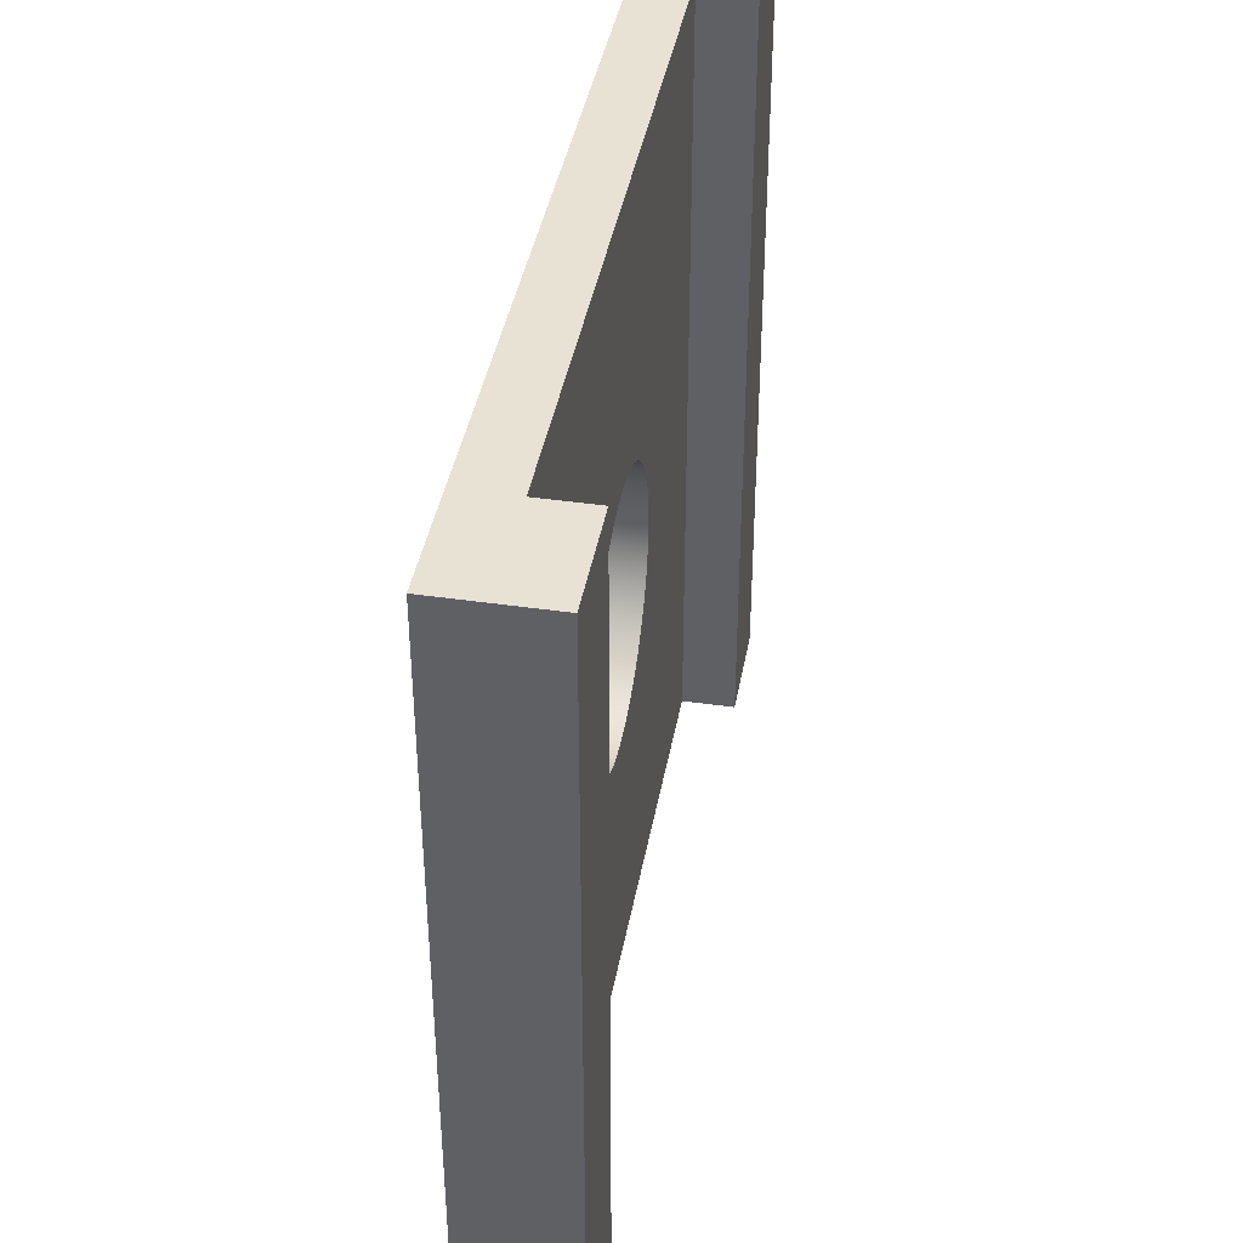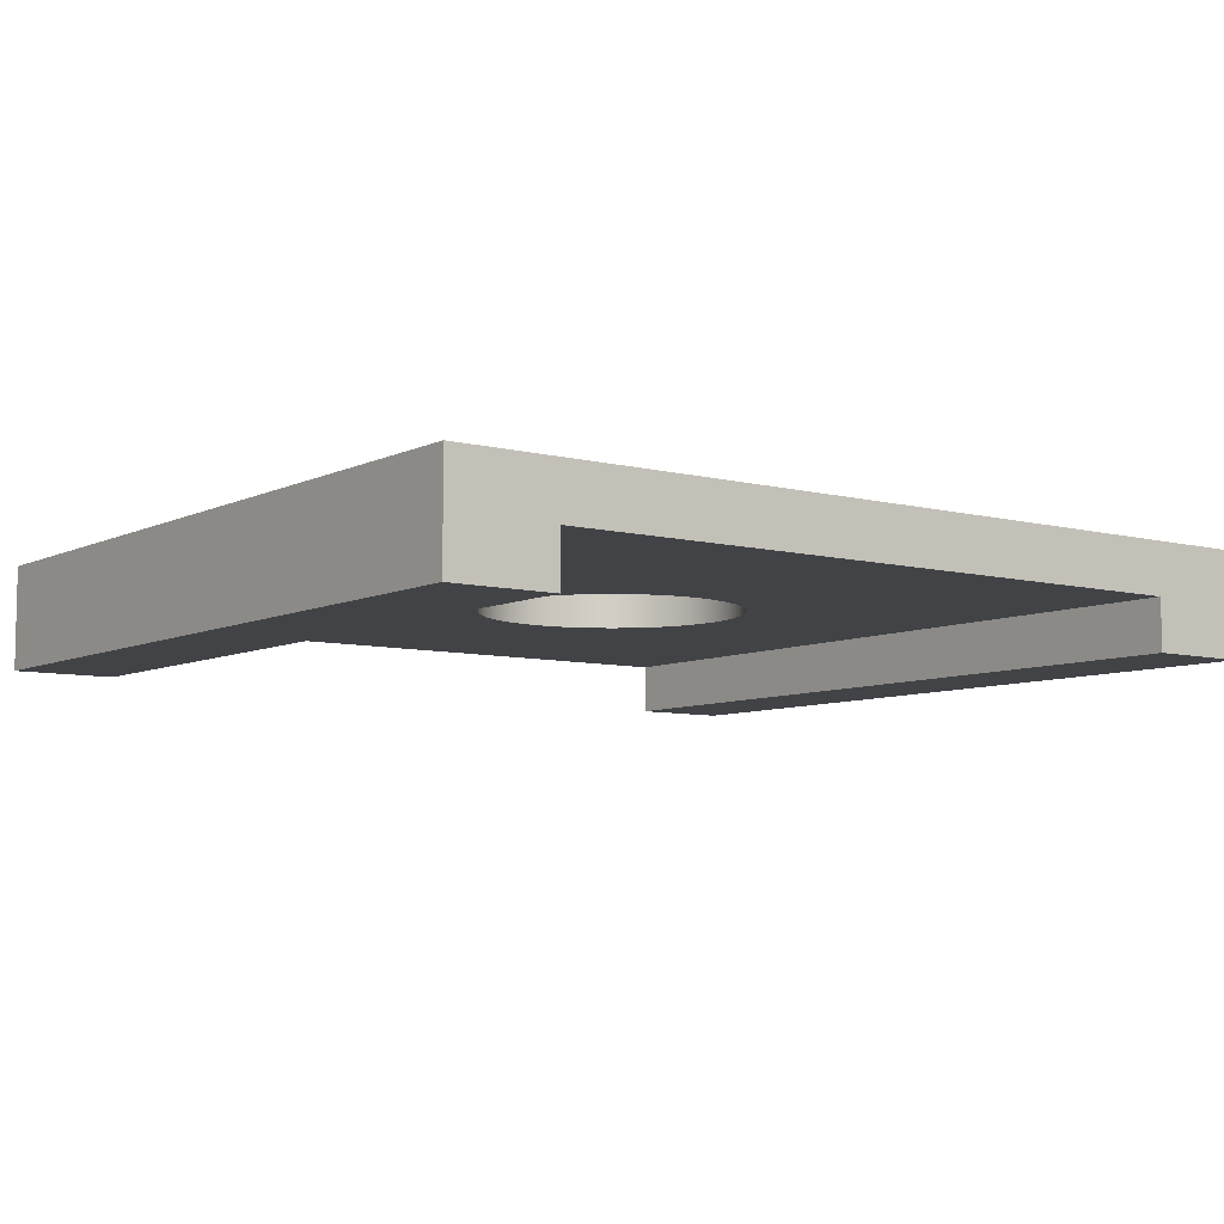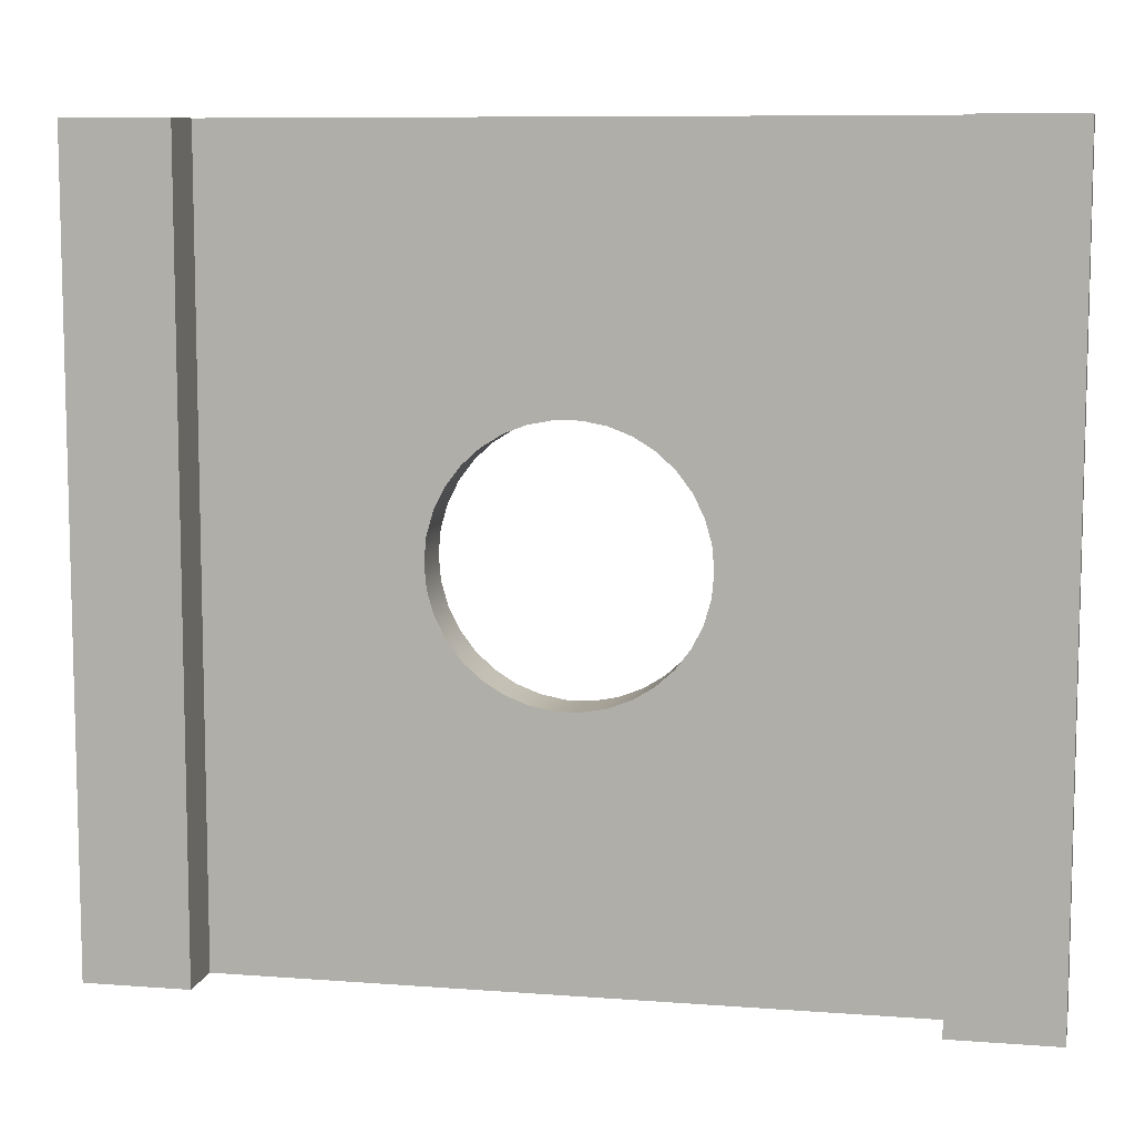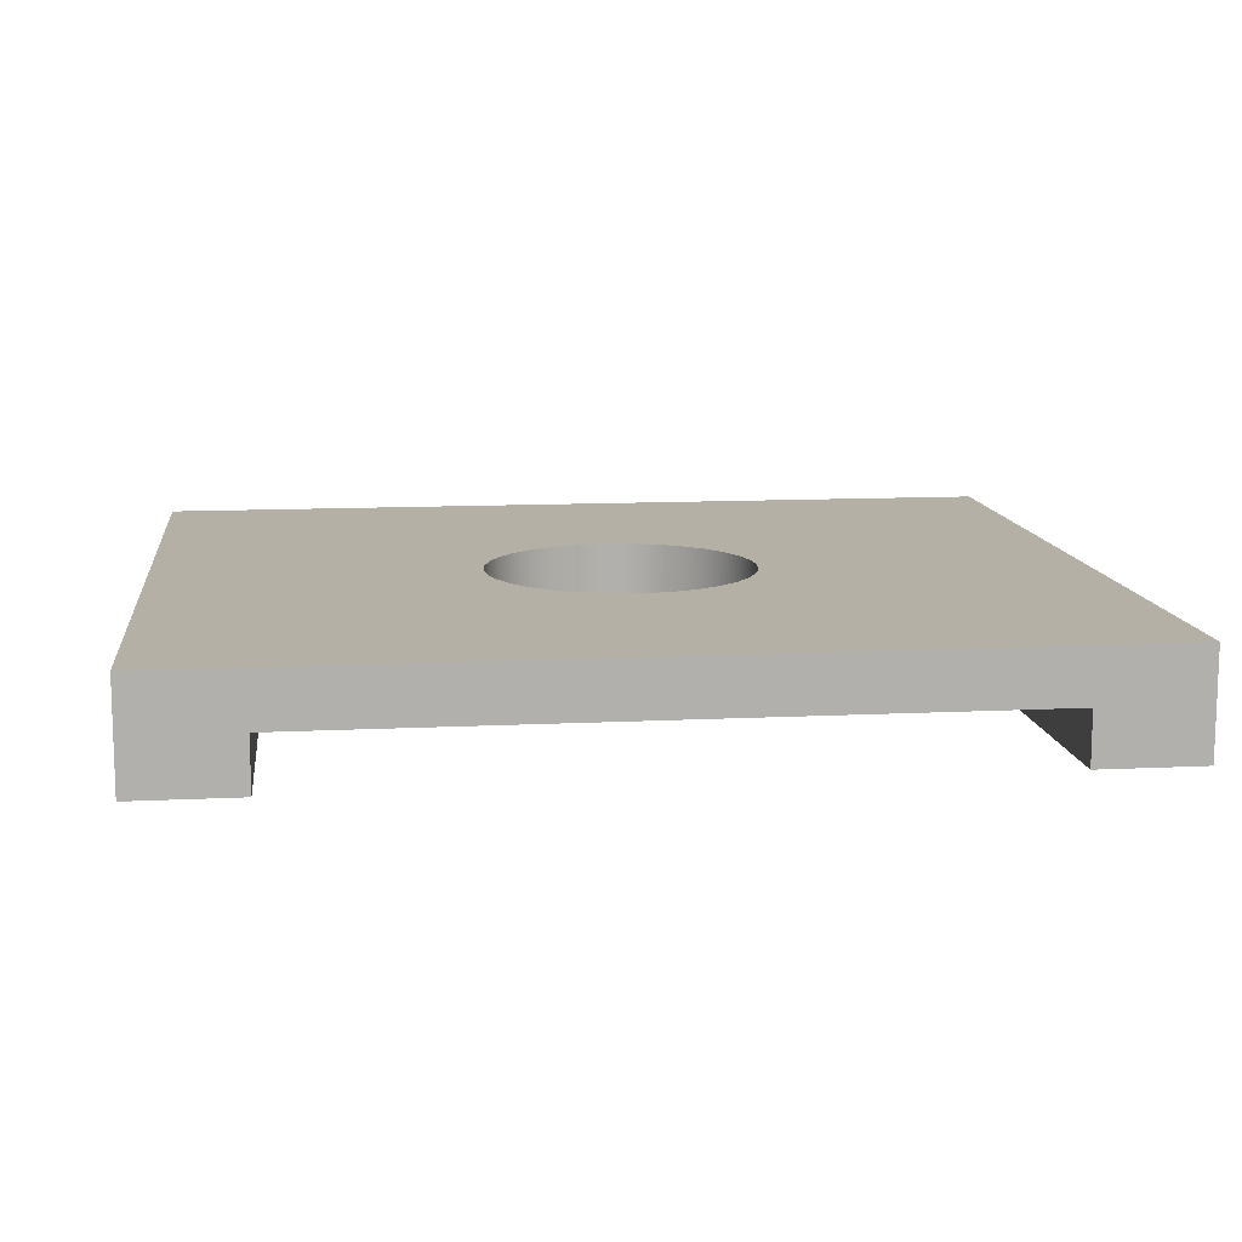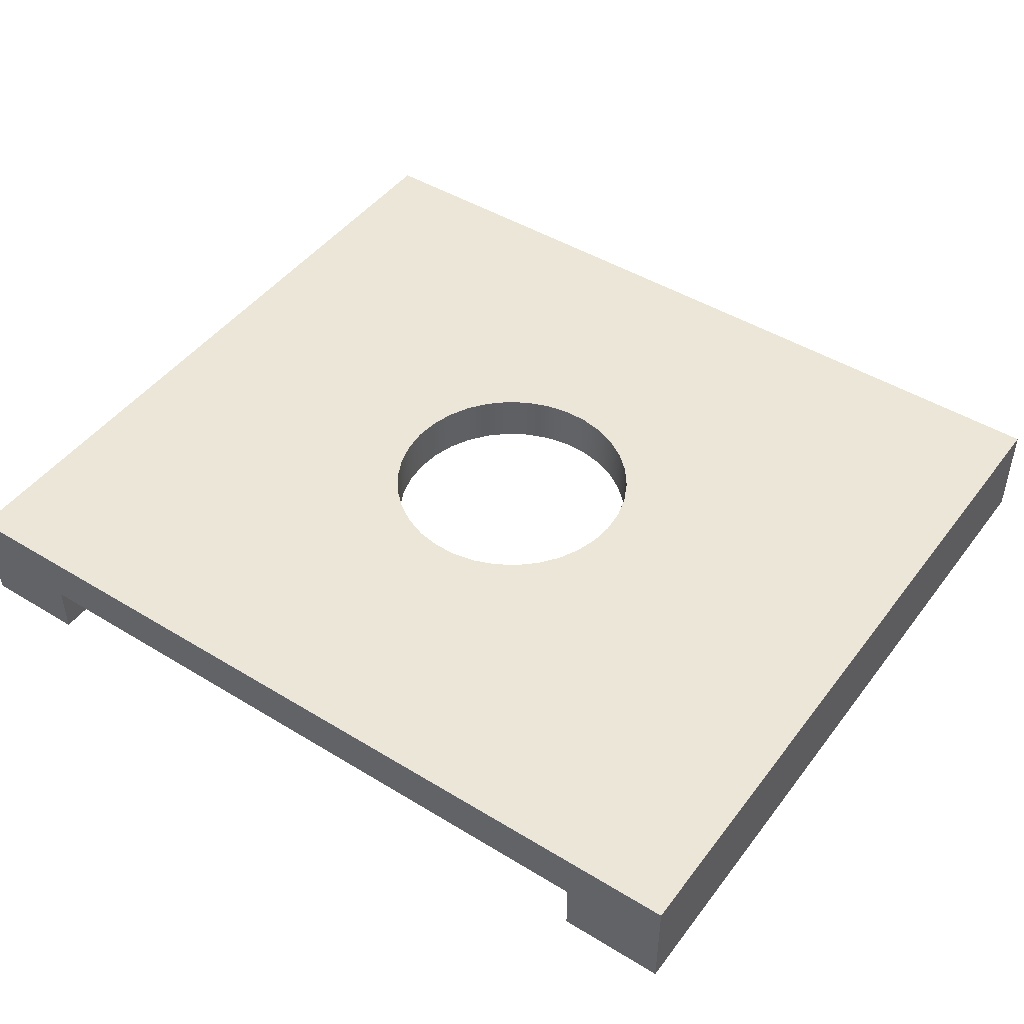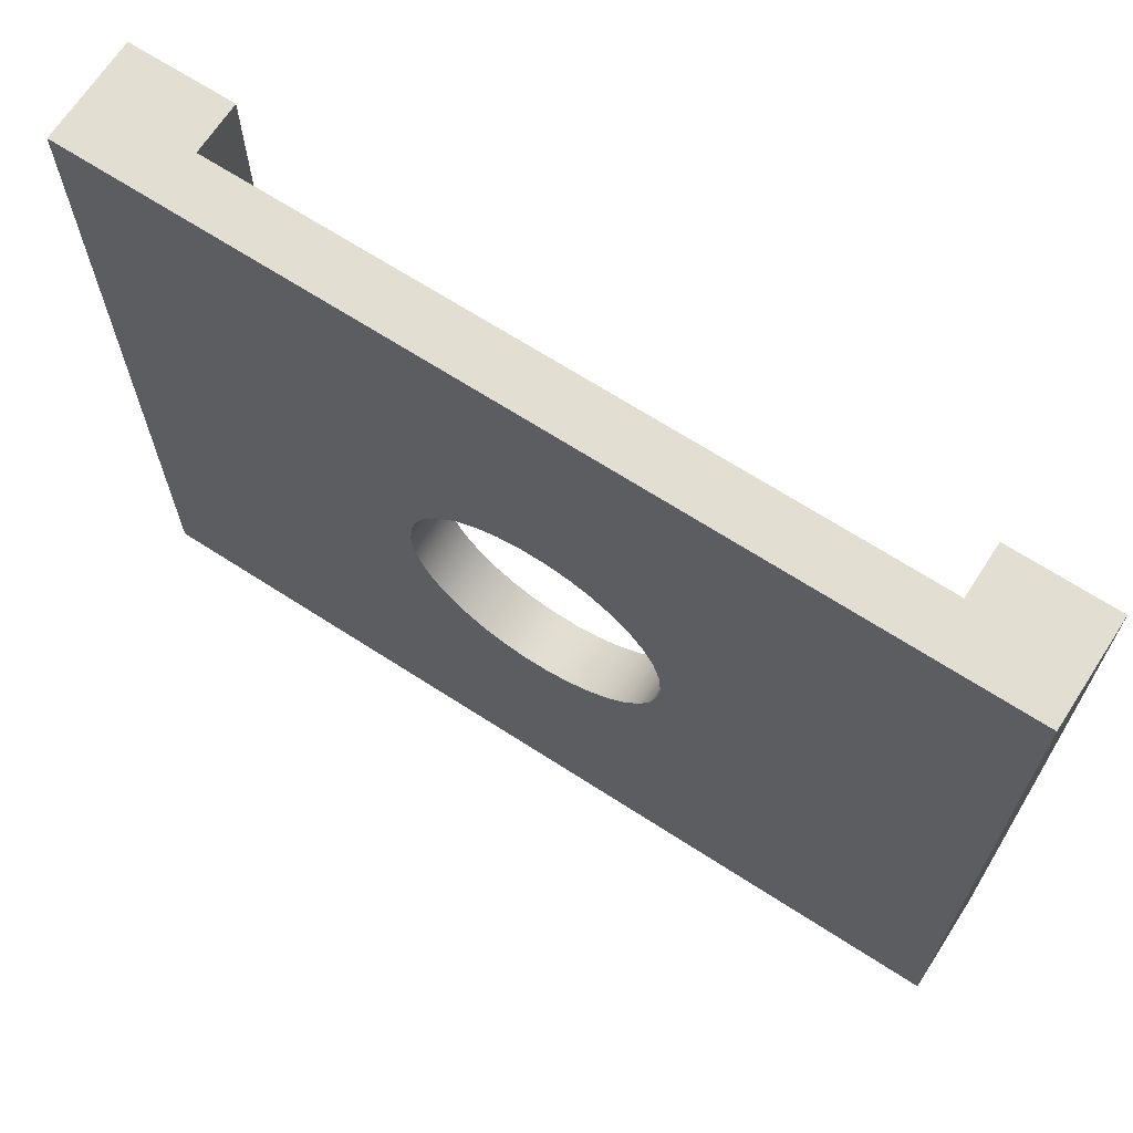
<metadata>
{"format":"obj","ext":"obj","renderer":"f3d","projection":"perspective","resolution":1024,"background":"white","views":[{"elev":40.8,"azim":-79.9,"up":"+Z"},{"elev":-7.3,"azim":143.4,"up":"+Y"},{"elev":8.7,"azim":11.6,"up":"+Z"},{"elev":11.7,"azim":-6.9,"up":"+Y"},{"elev":46.2,"azim":34.9,"up":"+Y"},{"elev":67.8,"azim":-147.1,"up":"+Z"}]}
</metadata>
<code>
v -0.65 0 0.75
v -0.65 0 -0.75
v 0.65 0 -0.75
v 0.65 0 0.75
v -0.25 0 3.062e-17
v -0.2457 0 0.04594
v -0.2331 0 0.09031
v -0.2126 0 0.1316
v -0.1848 0 0.1684
v -0.1507 0 0.1995
v -0.1114 0 0.2238
v -0.06842 0 0.2405
v -0.02307 0 0.2489
v 0.02307 0 0.2489
v 0.06842 0 0.2405
v 0.1114 0 0.2238
v 0.1507 0 0.1995
v 0.1848 0 0.1684
v 0.2126 0 0.1316
v 0.2331 0 0.09031
v 0.2457 0 0.04594
v 0.25 0 0
v 0.2457 0 -0.04594
v 0.2331 0 -0.09031
v 0.2126 0 -0.1316
v 0.1848 0 -0.1684
v 0.1507 0 -0.1995
v 0.1114 0 -0.2238
v 0.06842 0 -0.2405
v 0.02307 0 -0.2489
v -0.02307 0 -0.2489
v -0.06842 0 -0.2405
v -0.1114 0 -0.2238
v -0.1507 0 -0.1995
v -0.1848 0 -0.1684
v -0.2126 0 -0.1316
v -0.2331 0 -0.09031
v -0.2457 0 -0.04594
v -0.25 0.1 3.062e-17
v -0.2457 0.1 -0.04594
v -0.2331 0.1 -0.09031
v -0.2126 0.1 -0.1316
v -0.1848 0.1 -0.1684
v -0.1507 0.1 -0.1995
v -0.1114 0.1 -0.2238
v -0.06842 0.1 -0.2405
v -0.02307 0.1 -0.2489
v 0.02307 0.1 -0.2489
v 0.06842 0.1 -0.2405
v 0.1114 0.1 -0.2238
v 0.1507 0.1 -0.1995
v 0.1848 0.1 -0.1684
v 0.2126 0.1 -0.1316
v 0.2331 0.1 -0.09031
v 0.2457 0.1 -0.04594
v 0.25 0.1 0
v 0.2457 0.1 0.04594
v 0.2331 0.1 0.09031
v 0.2126 0.1 0.1316
v 0.1848 0.1 0.1684
v 0.1507 0.1 0.1995
v 0.1114 0.1 0.2238
v 0.06842 0.1 0.2405
v 0.02307 0.1 0.2489
v -0.02307 0.1 0.2489
v -0.06842 0.1 0.2405
v -0.1114 0.1 0.2238
v -0.1507 0.1 0.1995
v -0.1848 0.1 0.1684
v -0.2126 0.1 0.1316
v -0.2331 0.1 0.09031
v -0.2457 0.1 0.04594
v -0.85 0.1 0.75
v 0.85 0.1 0.75
v 0.85 0.1 -0.75
v -0.85 0.1 -0.75
v 0.65 0 0.75
v 0.65 0 -0.75
v 0.65 -0.1 -0.75
v 0.65 -0.1 0.75
v 0.85 -0.1 -0.75
v 0.85 -0.1 0.75
v 0.65 -0.1 0.75
v 0.65 -0.1 -0.75
v -0.65 0 -0.75
v -0.65 0 0.75
v -0.65 -0.1 0.75
v -0.65 -0.1 -0.75
v 0.85 -0.1 -0.75
v 0.85 0.1 -0.75
v 0.85 0.1 0.75
v 0.85 -0.1 0.75
v 0.85 -0.1 0.75
v 0.85 0.1 0.75
v -0.85 0.1 0.75
v -0.85 -0.1 0.75
v -0.65 -0.1 0.75
v -0.65 0 0.75
v 0.65 0 0.75
v 0.65 -0.1 0.75
v -0.85 -0.1 -0.75
v -0.85 0.1 -0.75
v 0.85 0.1 -0.75
v 0.85 -0.1 -0.75
v 0.65 -0.1 -0.75
v 0.65 0 -0.75
v -0.65 0 -0.75
v -0.65 -0.1 -0.75
v -0.85 -0.1 0.75
v -0.85 0.1 0.75
v -0.85 0.1 -0.75
v -0.85 -0.1 -0.75
v -0.25 0.1 3.062e-17
v -0.2457 0.1 0.04594
v -0.2331 0.1 0.09031
v -0.2126 0.1 0.1316
v -0.1848 0.1 0.1684
v -0.1507 0.1 0.1995
v -0.1114 0.1 0.2238
v -0.06842 0.1 0.2405
v -0.02307 0.1 0.2489
v 0.02307 0.1 0.2489
v 0.06842 0.1 0.2405
v 0.1114 0.1 0.2238
v 0.1507 0.1 0.1995
v 0.1848 0.1 0.1684
v 0.2126 0.1 0.1316
v 0.2331 0.1 0.09031
v 0.2457 0.1 0.04594
v 0.25 0.1 0
v 0.2457 0.1 -0.04594
v 0.2331 0.1 -0.09031
v 0.2126 0.1 -0.1316
v 0.1848 0.1 -0.1684
v 0.1507 0.1 -0.1995
v 0.1114 0.1 -0.2238
v 0.06842 0.1 -0.2405
v 0.02307 0.1 -0.2489
v -0.02307 0.1 -0.2489
v -0.06842 0.1 -0.2405
v -0.1114 0.1 -0.2238
v -0.1507 0.1 -0.1995
v -0.1848 0.1 -0.1684
v -0.2126 0.1 -0.1316
v -0.2331 0.1 -0.09031
v -0.2457 0.1 -0.04594
v -0.25 0 3.062e-17
v -0.2457 0 -0.04594
v -0.2331 0 -0.09031
v -0.2126 0 -0.1316
v -0.1848 0 -0.1684
v -0.1507 0 -0.1995
v -0.1114 0 -0.2238
v -0.06842 0 -0.2405
v -0.02307 0 -0.2489
v 0.02307 0 -0.2489
v 0.06842 0 -0.2405
v 0.1114 0 -0.2238
v 0.1507 0 -0.1995
v 0.1848 0 -0.1684
v 0.2126 0 -0.1316
v 0.2331 0 -0.09031
v 0.2457 0 -0.04594
v 0.25 0 0
v 0.2457 0 0.04594
v 0.2331 0 0.09031
v 0.2126 0 0.1316
v 0.1848 0 0.1684
v 0.1507 0 0.1995
v 0.1114 0 0.2238
v 0.06842 0 0.2405
v 0.02307 0 0.2489
v -0.02307 0 0.2489
v -0.06842 0 0.2405
v -0.1114 0 0.2238
v -0.1507 0 0.1995
v -0.1848 0 0.1684
v -0.2126 0 0.1316
v -0.2331 0 0.09031
v -0.2457 0 0.04594
v -0.25 0.1 3.062e-17
v -0.25 0 3.062e-17
v -0.65 -0.1 0.75
v -0.85 -0.1 0.75
v -0.85 -0.1 -0.75
v -0.65 -0.1 -0.75
f 2 5 1
f 1 5 6
f 1 6 7
f 3 31 2
f 2 31 32
f 2 32 33
f 4 22 3
f 3 22 23
f 3 23 24
f 1 14 4
f 4 14 15
f 4 15 16
f 7 8 1
f 1 8 9
f 1 9 10
f 10 11 1
f 1 11 12
f 1 12 13
f 13 14 1
f 16 17 4
f 4 17 18
f 4 18 19
f 19 20 4
f 4 20 21
f 4 21 22
f 24 25 3
f 3 25 26
f 3 26 27
f 27 28 3
f 3 28 29
f 3 29 30
f 30 31 3
f 33 34 2
f 2 34 35
f 2 35 36
f 36 37 2
f 2 37 38
f 2 38 5
f 40 76 39
f 39 76 73
f 39 73 72
f 72 73 71
f 71 73 70
f 70 73 69
f 69 73 68
f 68 73 67
f 67 73 66
f 66 73 65
f 65 73 74
f 65 74 64
f 64 74 63
f 63 74 62
f 62 74 61
f 61 74 60
f 60 74 59
f 59 74 58
f 58 74 57
f 57 74 56
f 56 74 75
f 56 75 55
f 55 75 54
f 54 75 53
f 53 75 52
f 52 75 51
f 51 75 50
f 50 75 49
f 49 75 48
f 48 75 76
f 48 76 47
f 47 76 46
f 46 76 45
f 45 76 44
f 44 76 43
f 43 76 42
f 42 76 41
f 41 76 40
f 77 78 80
f 80 78 79
f 81 82 84
f 84 82 83
f 85 86 88
f 88 86 87
f 90 91 89
f 89 91 92
f 100 93 99
f 99 93 94
f 99 94 95
f 99 95 98
f 98 95 96
f 98 96 97
f 108 101 107
f 107 101 102
f 107 102 103
f 107 103 106
f 106 103 104
f 106 104 105
f 110 111 109
f 109 111 112
f 114 180 113
f 113 180 182
f 181 147 146
f 146 147 148
f 146 148 145
f 145 148 149
f 145 149 144
f 144 149 150
f 144 150 143
f 143 150 151
f 143 151 142
f 142 151 152
f 142 152 141
f 141 152 153
f 141 153 140
f 140 153 154
f 140 154 139
f 139 154 155
f 139 155 138
f 138 155 156
f 138 156 137
f 137 156 157
f 137 157 136
f 136 157 158
f 136 158 135
f 135 158 159
f 135 159 134
f 134 159 160
f 134 160 133
f 133 160 161
f 133 161 132
f 132 161 162
f 132 162 131
f 131 162 163
f 131 163 130
f 130 163 164
f 130 164 129
f 129 164 165
f 129 165 128
f 128 165 166
f 128 166 127
f 127 166 167
f 127 167 126
f 126 167 168
f 126 168 125
f 125 168 169
f 125 169 124
f 124 169 170
f 124 170 123
f 123 170 171
f 123 171 122
f 122 171 172
f 122 172 121
f 121 172 173
f 121 173 120
f 120 173 174
f 120 174 119
f 119 174 175
f 119 175 118
f 118 175 176
f 118 176 117
f 117 176 177
f 117 177 116
f 116 177 178
f 116 178 115
f 115 178 179
f 115 179 114
f 114 179 180
f 184 185 183
f 183 185 186

</code>
